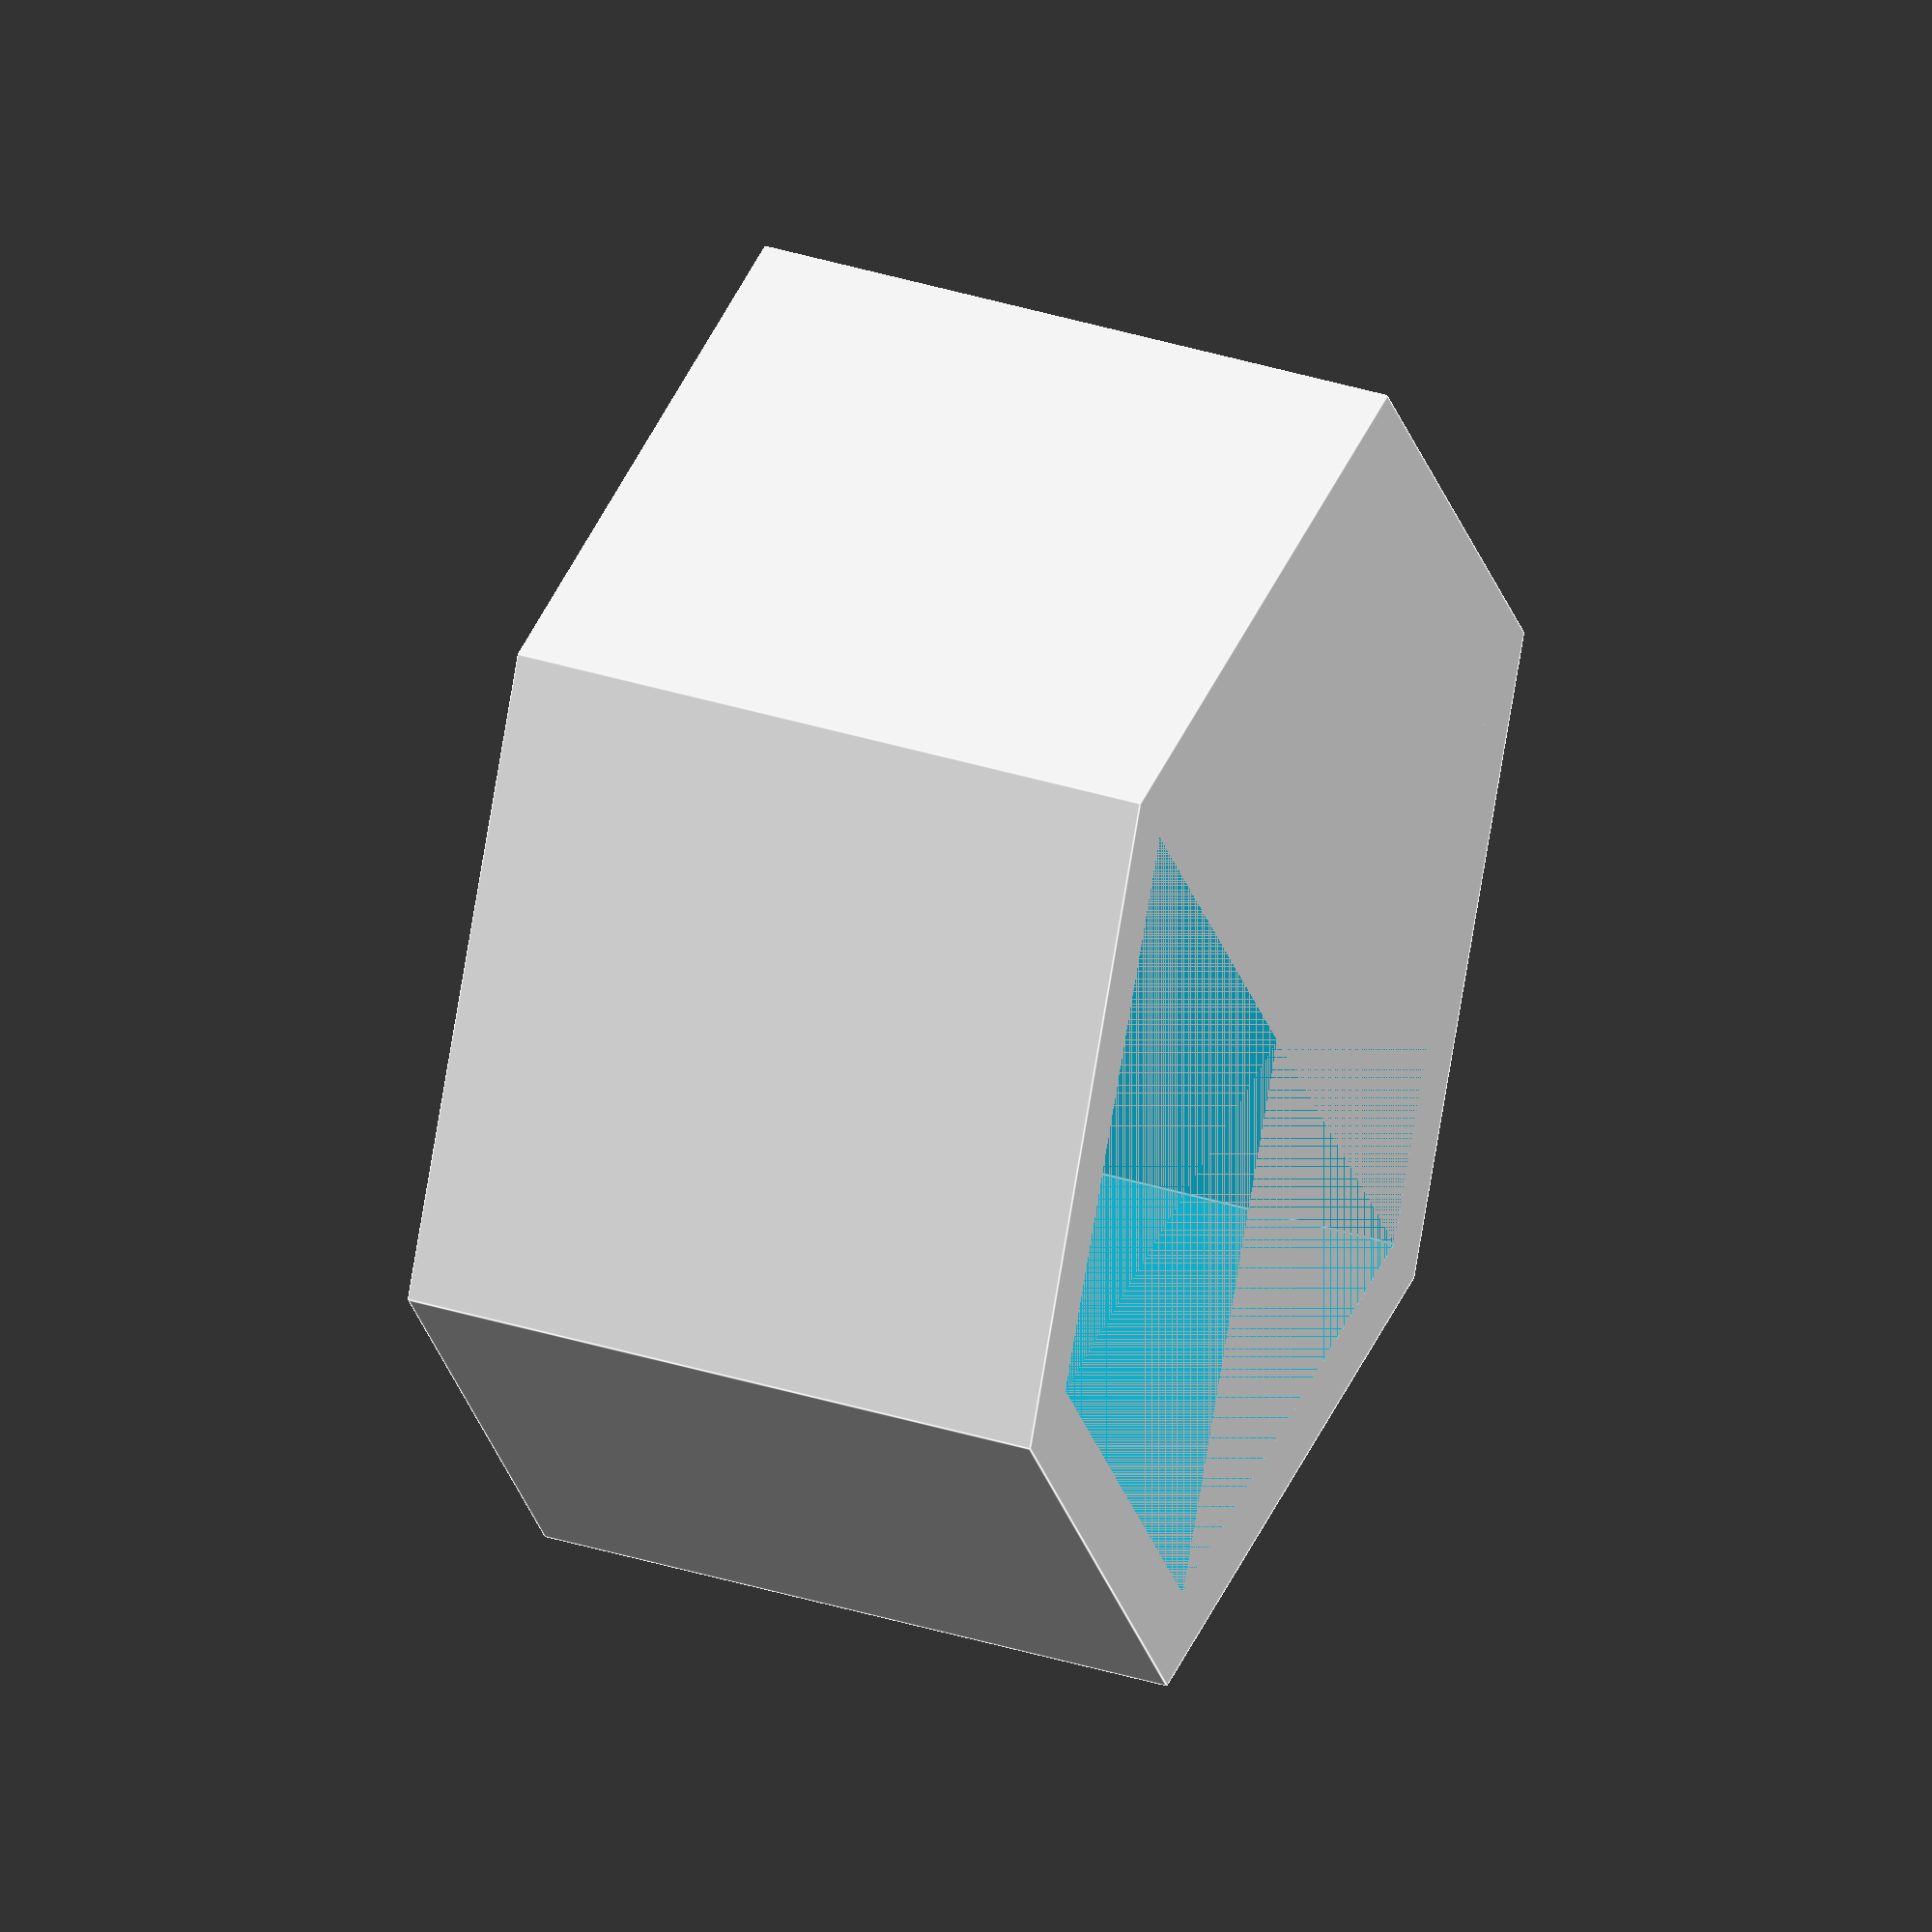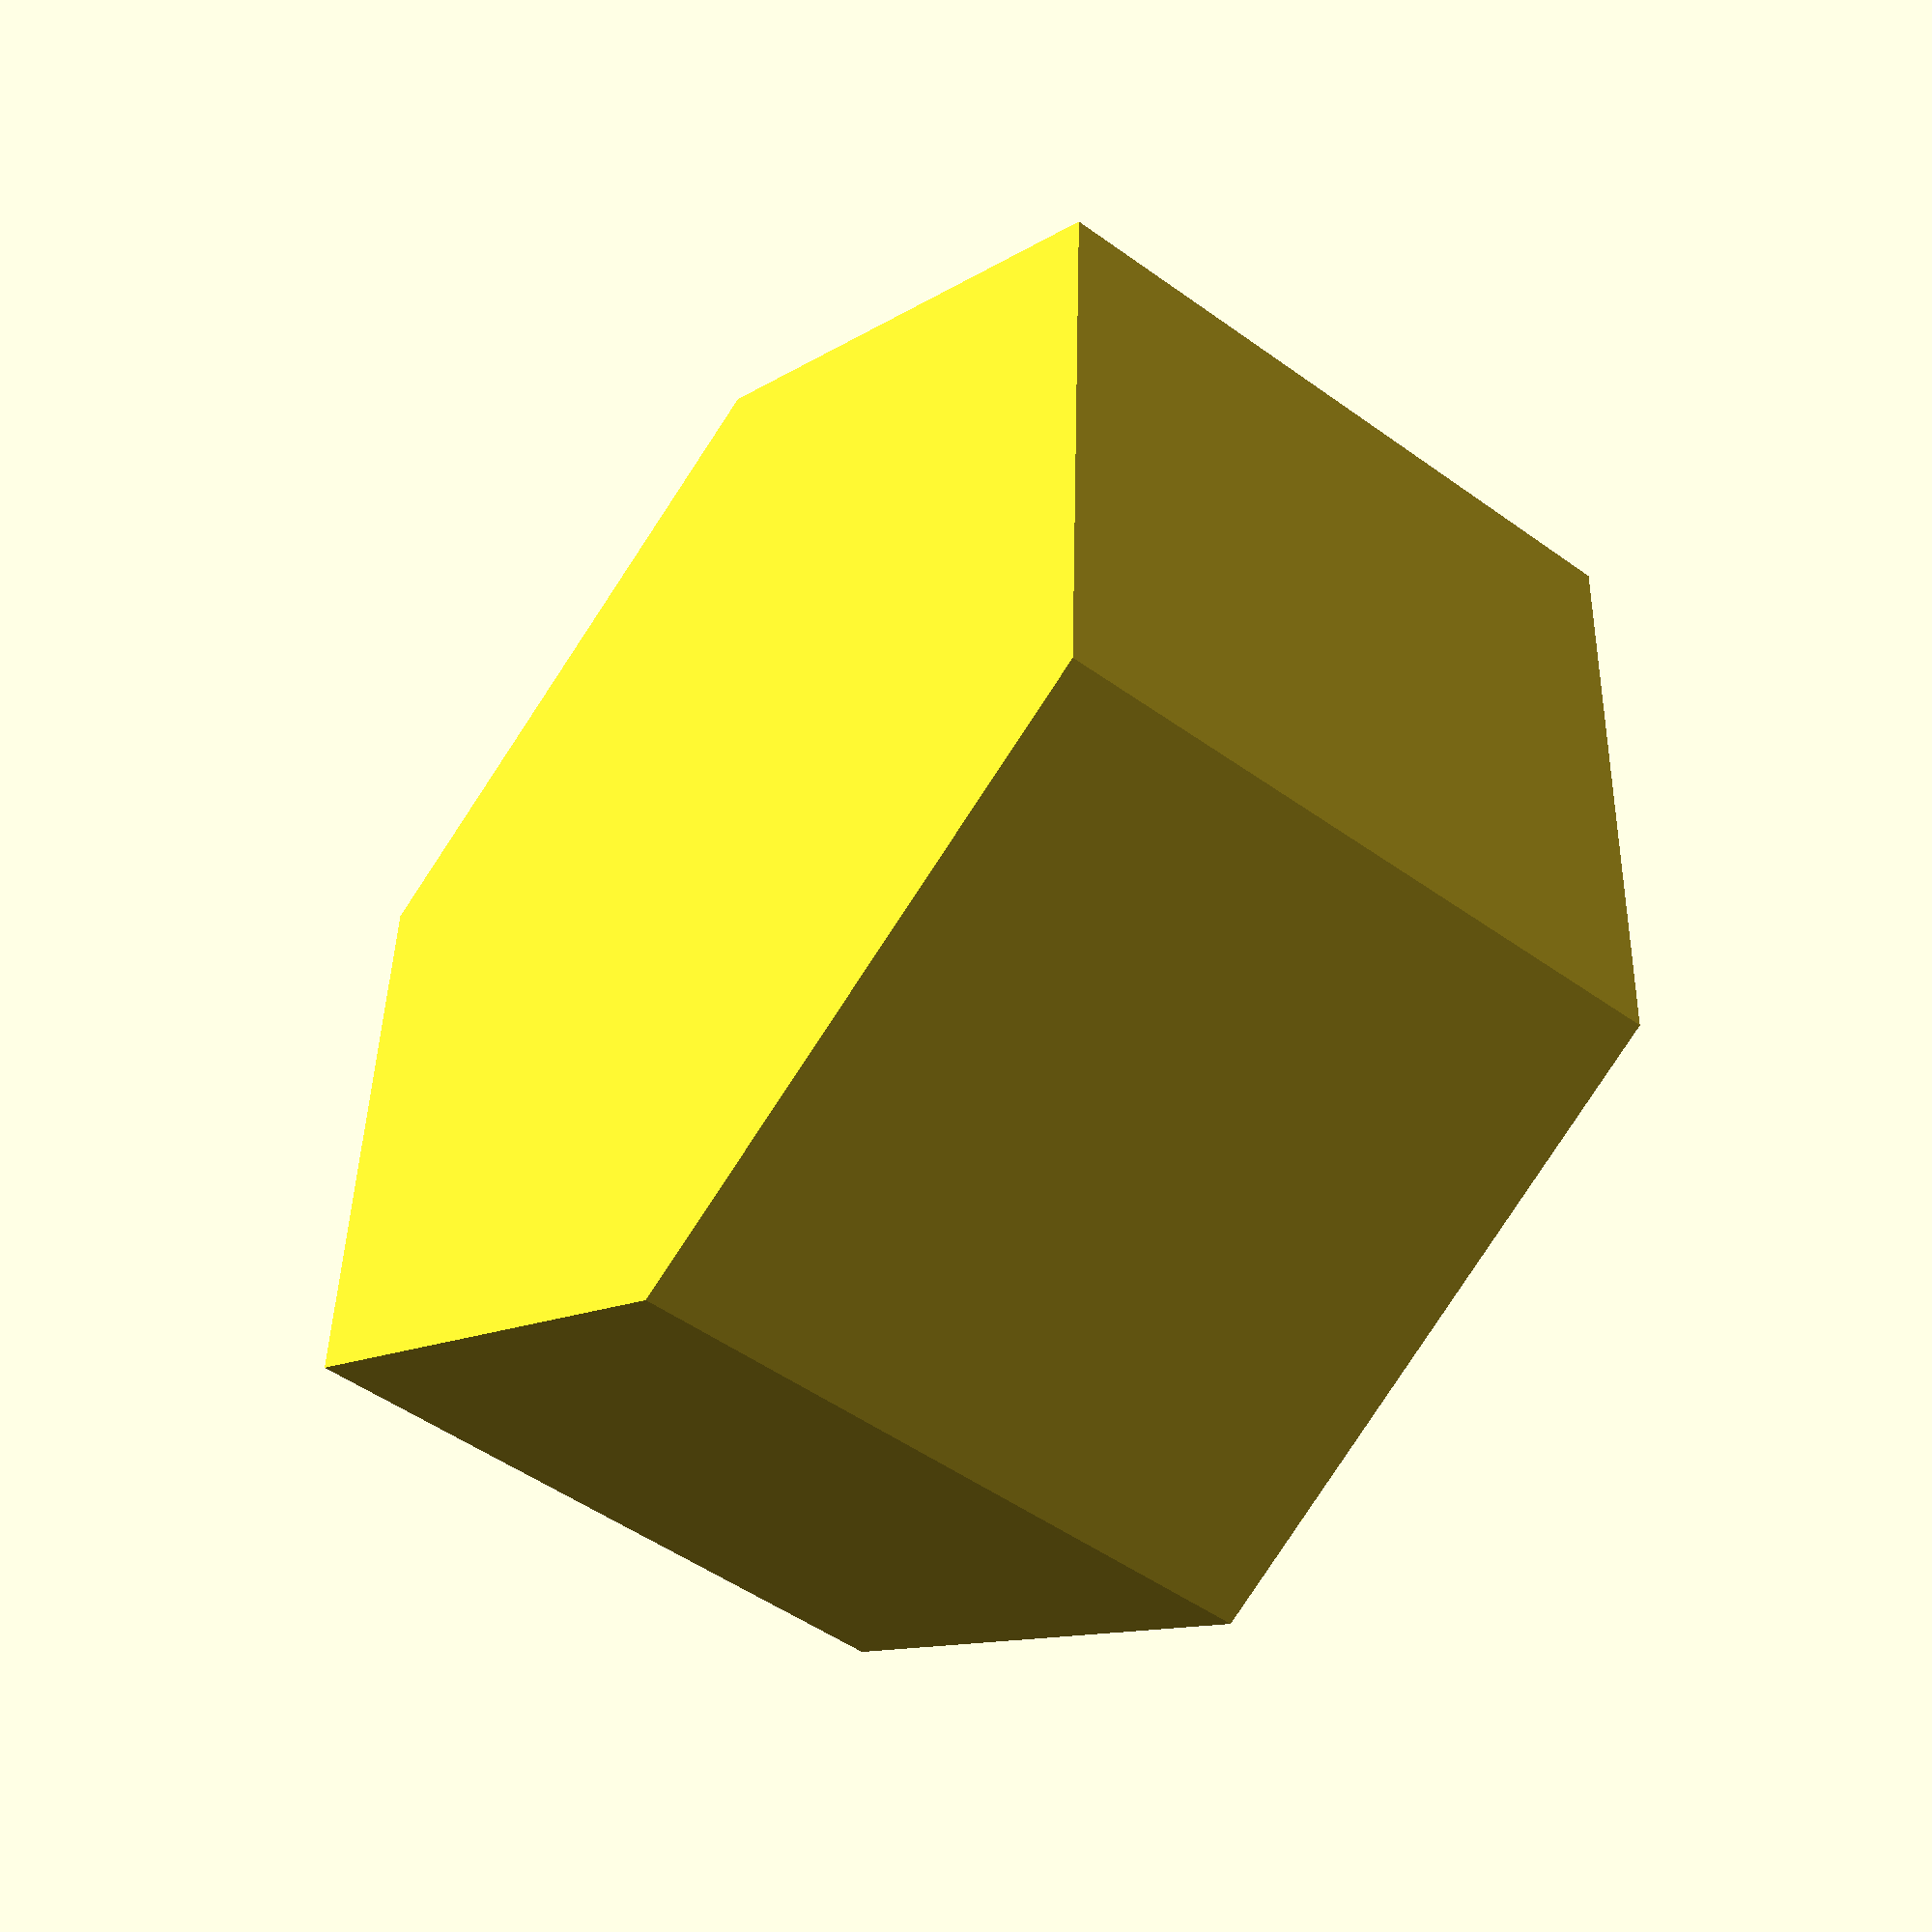
<openscad>
//floor
$fn = 6;
difference() {
    cylinder(r = 6, h = 1);
    translate([0,0,1]) {
        $fn = 36;
        sphere(d = 0.5+0.01);
    }
}

//walls
$fn = 6;
difference() {
    cylinder(r = 7, h = 7);
    cylinder(r = 6, h = 7);
}
</openscad>
<views>
elev=142.9 azim=176.4 roll=248.3 proj=o view=edges
elev=49.6 azim=267.7 roll=231.4 proj=p view=wireframe
</views>
